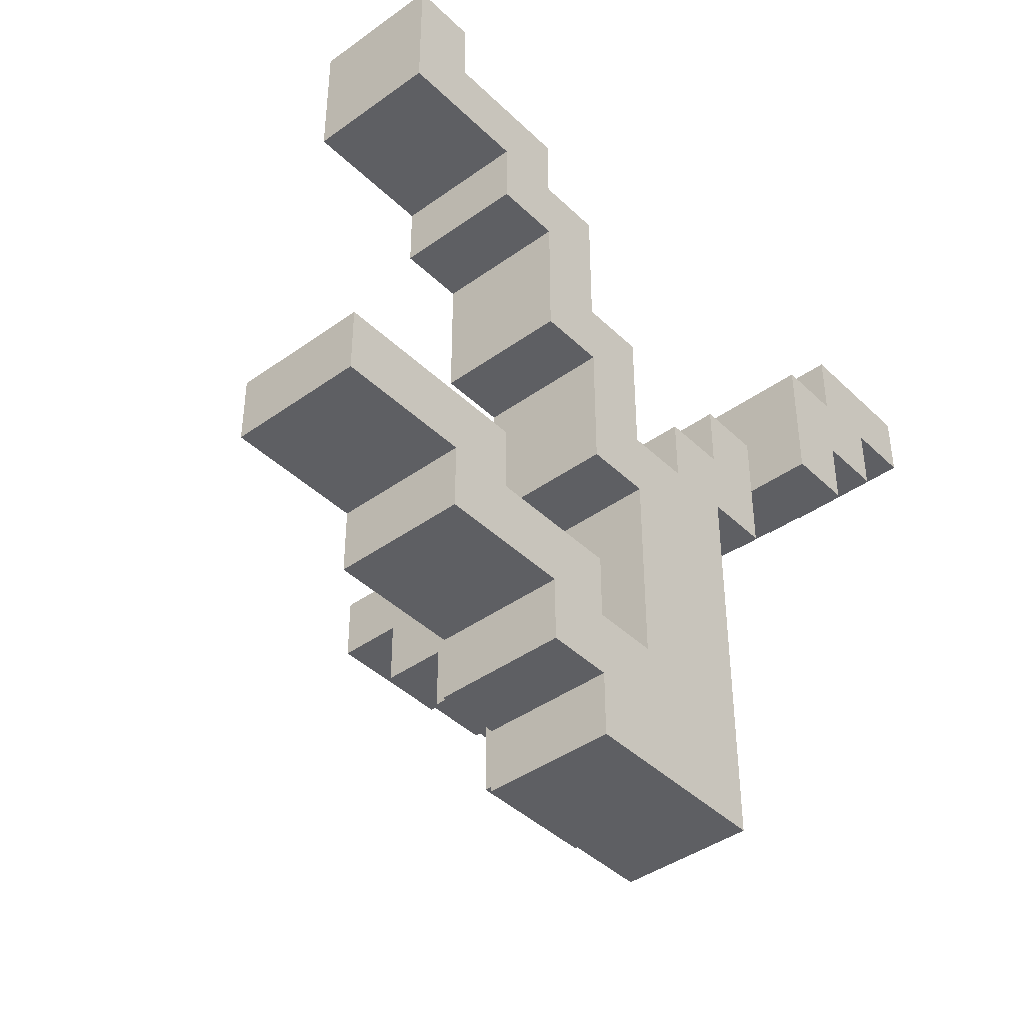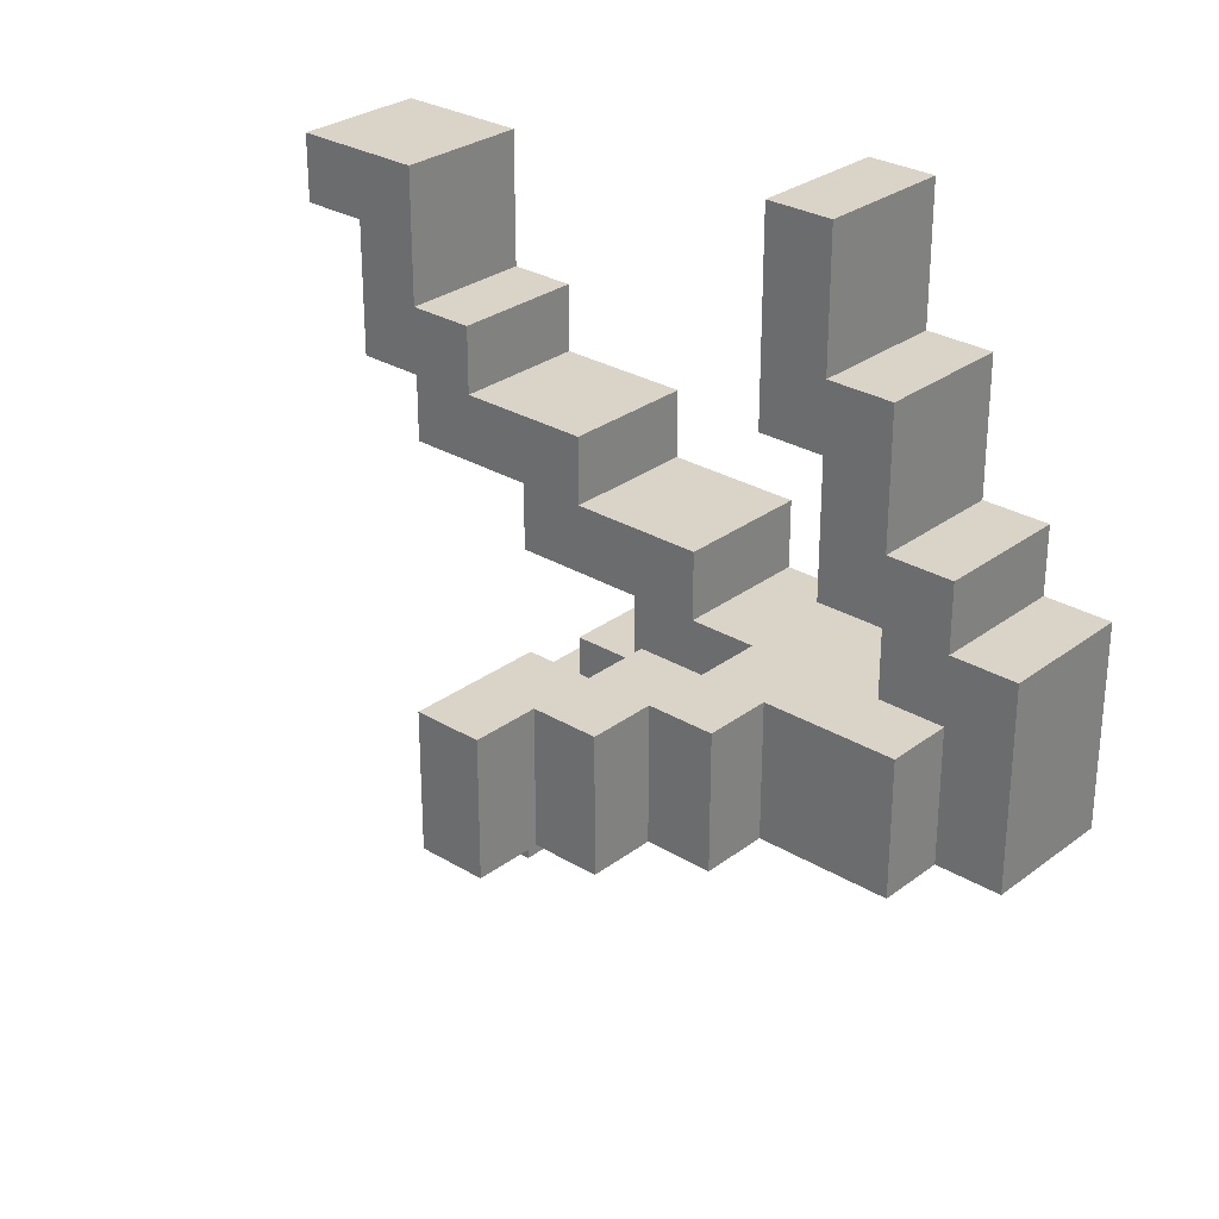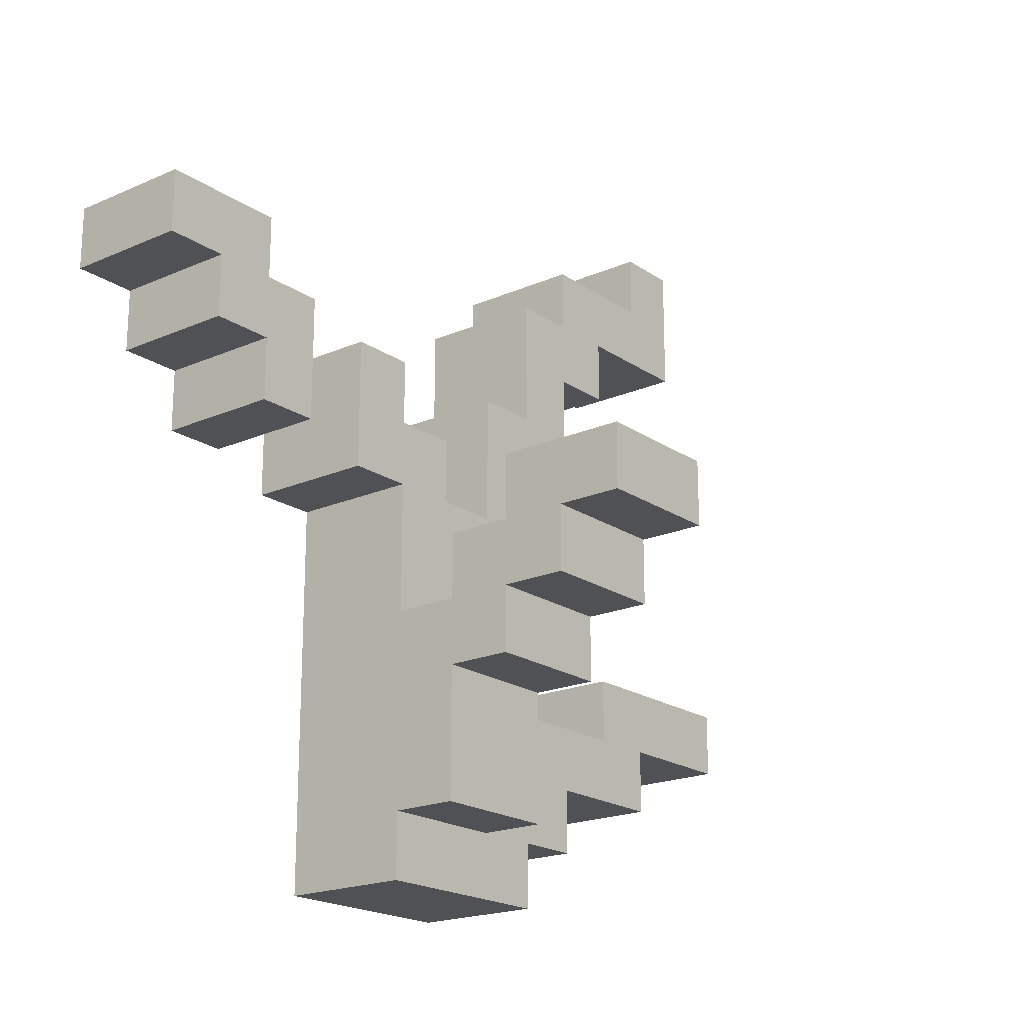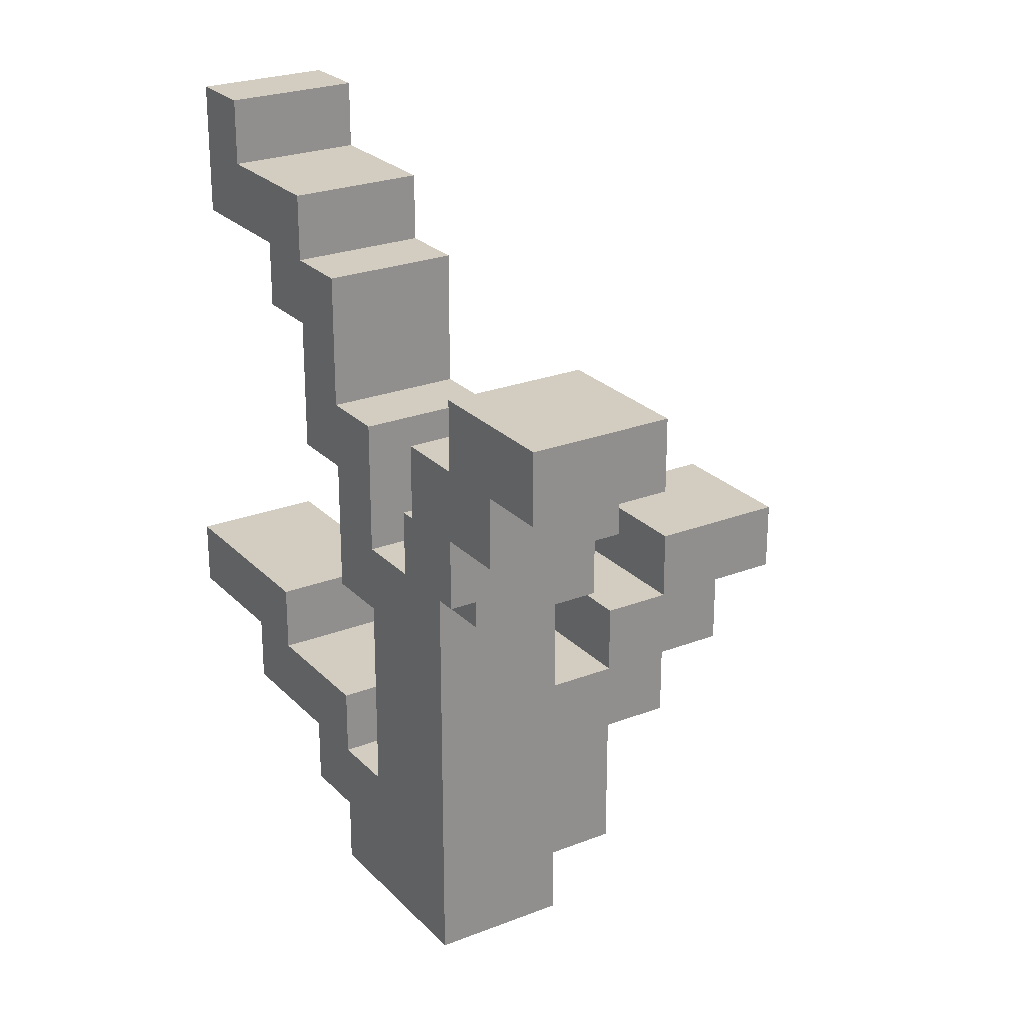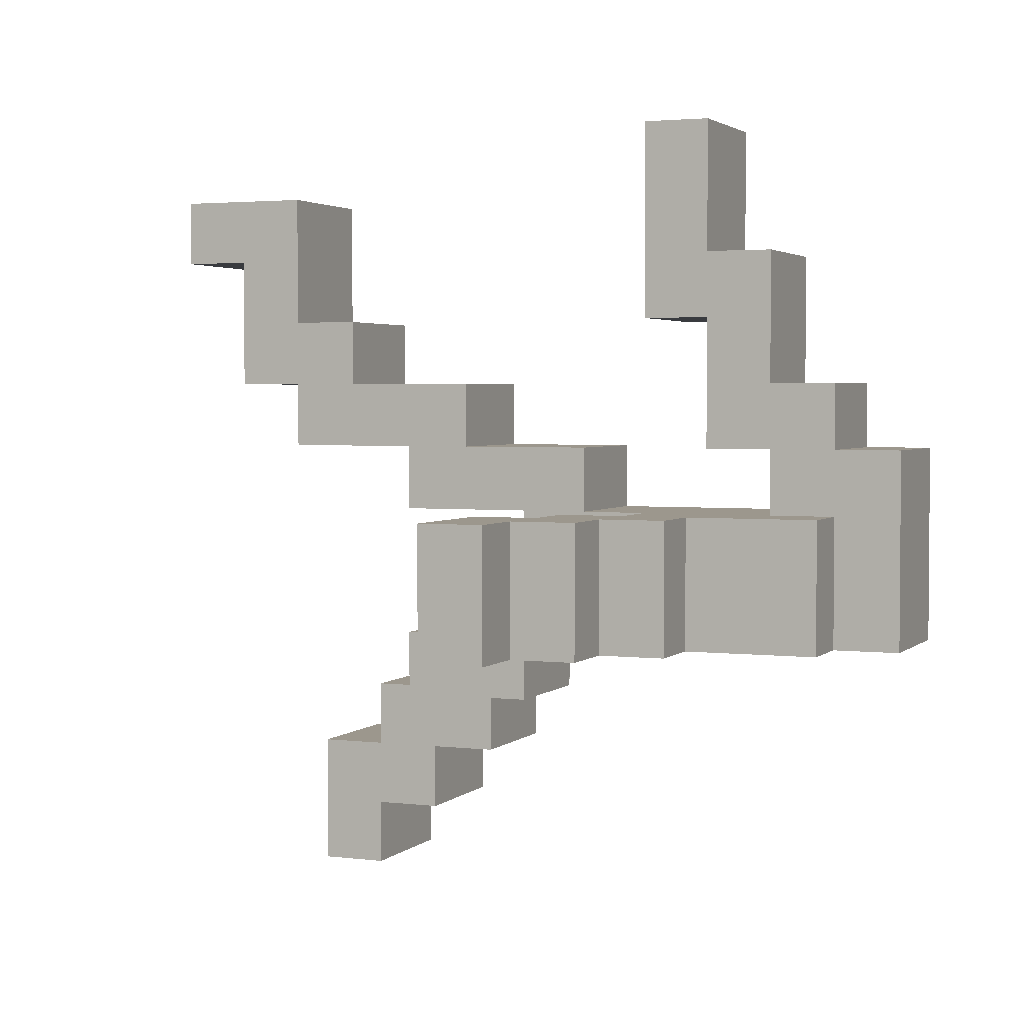
<metadata>
{"format":"obj","ext":"obj","renderer":"f3d","projection":"perspective","resolution":1024,"background":"white","views":[{"elev":-41.6,"azim":41.0,"up":"+Y"},{"elev":28.7,"azim":-48.1,"up":"+Z"},{"elev":-19.8,"azim":-141.1,"up":"+Y"},{"elev":24.8,"azim":147.6,"up":"+Y"},{"elev":2.9,"azim":-67.5,"up":"+Z"}]}
</metadata>
<code>
o
v 0 2.5 -0.6
v 0 2.5 -0.8
v 0 2.6 -0.6
v 0 2.6 -0.8
v 0.1 2.4 -0.6
v 0.1 2.4 -0.8
v 0.1 2.5 -0.6
v 0.1 2.5 -0.8
v 0.2 2.3 -0.6
v 0.2 2.3 -0.8
v 0.2 2.4 -0.6
v 0.2 2.4 -0.8
v 0.3 2.1 -0.6
v 0.3 2.1 -0.8
v 0.3 2.3 -0.6
v 0.3 2.3 -0.8
v 0.4 2 -0.5
v 0.4 2 -0.8
v 0.4 2.1 -0.4
v 0.4 2.1 -0.5
v 0.4 2.1 -0.6
v 0.4 2.1 -0.8
v 0.4 2.2 -0.2
v 0.4 2.2 -0.4
v 0.4 2.2 -0.5
v 0.4 2.2 -0.6
v 0.4 2.3 0
v 0.4 2.3 -0.2
v 0.4 2.3 -0.3
v 0.4 2.3 -0.5
v 0.4 2.4 0
v 0.4 2.4 -0.3
v 0.4 2.4 -0.6
v 0.4 2.4 -0.8
v 0.4 2.5 -0.5
v 0.4 2.5 -0.6
v 0.4 2.6 -0.6
v 0.4 2.6 -0.7
v 0.4 2.6 -0.8
v 0.4 2.6 -0.9
v 0.4 2.7 -0.4
v 0.4 2.7 -0.5
v 0.4 2.7 -0.7
v 0.4 2.7 -0.8
v 0.4 2.8 -0.5
v 0.4 2.8 -0.6
v 0.4 2.8 -0.8
v 0.4 2.8 -0.9
v 0.4 2.9 -0.3
v 0.4 2.9 -0.4
v 0.4 3 -0.1
v 0.4 3 -0.3
v 0.4 3 -0.4
v 0.4 3 -0.5
v 0.4 3.1 -0.2
v 0.4 3.1 -0.4
v 0.4 3.2 -0.1
v 0.4 3.2 -0.2
v 0.5 2.7 -0.9
v 0.5 2.7 -1
v 0.5 2.8 -0.9
v 0.5 2.8 -1
v 0.5 2.8 -1.1
v 0.5 2.9 -0.9
v 0.5 2.9 -1
v 0.5 2.9 -1.1
v 0.5 2.9 -1.2
v 0.5 3 -1
v 0.5 3 -1.2
v 0.2 2.5 -0.6
v 0.2 2.5 -0.8
v 0.2 2.6 -0.6
v 0.2 2.6 -0.8
v 0.3 2.4 -0.6
v 0.3 2.4 -0.8
v 0.3 2.5 -0.6
v 0.3 2.5 -0.8
v 0.6 2 -0.5
v 0.6 2 -0.8
v 0.6 2.1 -0.4
v 0.6 2.1 -0.5
v 0.6 2.2 -0.2
v 0.6 2.2 -0.4
v 0.6 2.2 -0.5
v 0.6 2.2 -0.6
v 0.6 2.3 0
v 0.6 2.3 -0.2
v 0.6 2.3 -0.3
v 0.6 2.3 -0.5
v 0.6 2.4 0
v 0.6 2.4 -0.3
v 0.6 2.5 -0.5
v 0.6 2.5 -0.6
v 0.6 2.6 -0.6
v 0.6 2.6 -0.7
v 0.6 2.6 -0.8
v 0.6 2.6 -0.9
v 0.6 2.7 -0.4
v 0.6 2.7 -0.5
v 0.6 2.7 -0.7
v 0.6 2.7 -0.8
v 0.6 2.7 -0.9
v 0.6 2.8 -0.5
v 0.6 2.8 -0.6
v 0.6 2.8 -0.8
v 0.6 2.8 -0.9
v 0.6 2.9 -0.3
v 0.6 2.9 -0.4
v 0.6 3 -0.1
v 0.6 3 -0.3
v 0.6 3 -0.4
v 0.6 3 -0.5
v 0.6 3.1 -0.2
v 0.6 3.1 -0.4
v 0.6 3.2 -0.1
v 0.6 3.2 -0.2
v 0.7 2.7 -0.9
v 0.7 2.7 -1
v 0.7 2.8 -1
v 0.7 2.8 -1.1
v 0.7 2.9 -0.9
v 0.7 2.9 -1
v 0.7 2.9 -1.1
v 0.7 2.9 -1.2
v 0.7 3 -1
v 0.7 3 -1.2
v 0.4 2.3 0
v 0.4 2.4 0
v 0.6 2.3 0
v 0.6 2.4 0
v 0.4 3 -0.1
v 0.4 3.2 -0.1
v 0.6 3 -0.1
v 0.6 3.2 -0.1
v 0.4 2.2 -0.2
v 0.4 2.3 -0.2
v 0.6 2.2 -0.2
v 0.6 2.3 -0.2
v 0.4 2.9 -0.3
v 0.4 3 -0.3
v 0.6 2.9 -0.3
v 0.6 3 -0.3
v 0.4 2.1 -0.4
v 0.4 2.2 -0.4
v 0.4 2.7 -0.4
v 0.4 2.9 -0.4
v 0.6 2.1 -0.4
v 0.6 2.2 -0.4
v 0.6 2.7 -0.4
v 0.6 2.9 -0.4
v 0.4 2 -0.5
v 0.4 2.1 -0.5
v 0.4 2.5 -0.5
v 0.4 2.7 -0.5
v 0.6 2 -0.5
v 0.6 2.1 -0.5
v 0.6 2.5 -0.5
v 0.6 2.7 -0.5
v 0 2.5 -0.6
v 0 2.6 -0.6
v 0.1 2.4 -0.6
v 0.1 2.5 -0.6
v 0.2 2.3 -0.6
v 0.2 2.4 -0.6
v 0.2 2.5 -0.6
v 0.2 2.6 -0.6
v 0.3 2.1 -0.6
v 0.3 2.3 -0.6
v 0.3 2.4 -0.6
v 0.3 2.5 -0.6
v 0.4 2.1 -0.6
v 0.4 2.2 -0.6
v 0.4 2.4 -0.6
v 0.4 2.5 -0.6
v 0.6 2.2 -0.6
v 0.6 2.5 -0.6
v 0.4 2.6 -0.7
v 0.4 2.7 -0.7
v 0.6 2.6 -0.7
v 0.6 2.7 -0.7
v 0.4 2.7 -0.8
v 0.4 2.8 -0.8
v 0.6 2.7 -0.8
v 0.6 2.8 -0.8
v 0.5 2.8 -0.9
v 0.5 2.9 -0.9
v 0.6 2.7 -0.9
v 0.6 2.8 -0.9
v 0.7 2.7 -0.9
v 0.7 2.9 -0.9
v 0.5 2.9 -1
v 0.5 3 -1
v 0.7 2.9 -1
v 0.7 3 -1
v 0.4 3.1 -0.2
v 0.4 3.2 -0.2
v 0.6 3.1 -0.2
v 0.6 3.2 -0.2
v 0.4 2.3 -0.3
v 0.4 2.4 -0.3
v 0.6 2.3 -0.3
v 0.6 2.4 -0.3
v 0.4 3 -0.4
v 0.4 3.1 -0.4
v 0.6 3 -0.4
v 0.6 3.1 -0.4
v 0.4 2.2 -0.5
v 0.4 2.3 -0.5
v 0.4 2.8 -0.5
v 0.4 3 -0.5
v 0.6 2.2 -0.5
v 0.6 2.3 -0.5
v 0.6 2.8 -0.5
v 0.6 3 -0.5
v 0.4 2.6 -0.6
v 0.4 2.8 -0.6
v 0.6 2.6 -0.6
v 0.6 2.8 -0.6
v 0 2.5 -0.8
v 0 2.6 -0.8
v 0.1 2.4 -0.8
v 0.1 2.5 -0.8
v 0.2 2.3 -0.8
v 0.2 2.4 -0.8
v 0.2 2.5 -0.8
v 0.2 2.6 -0.8
v 0.3 2.1 -0.8
v 0.3 2.3 -0.8
v 0.3 2.4 -0.8
v 0.3 2.5 -0.8
v 0.4 2 -0.8
v 0.4 2.1 -0.8
v 0.4 2.4 -0.8
v 0.4 2.6 -0.8
v 0.6 2 -0.8
v 0.6 2.6 -0.8
v 0.4 2.6 -0.9
v 0.4 2.8 -0.9
v 0.5 2.7 -0.9
v 0.5 2.8 -0.9
v 0.6 2.6 -0.9
v 0.6 2.7 -0.9
v 0.5 2.7 -1
v 0.5 2.8 -1
v 0.7 2.7 -1
v 0.7 2.8 -1
v 0.5 2.8 -1.1
v 0.5 2.9 -1.1
v 0.7 2.8 -1.1
v 0.7 2.9 -1.1
v 0.5 2.9 -1.2
v 0.5 3 -1.2
v 0.7 2.9 -1.2
v 0.7 3 -1.2
v 0.4 2 -0.5
v 0.6 2 -0.5
v 0.4 2 -0.8
v 0.6 2 -0.8
v 0.4 2.1 -0.4
v 0.6 2.1 -0.4
v 0.4 2.1 -0.5
v 0.6 2.1 -0.5
v 0.3 2.1 -0.6
v 0.4 2.1 -0.6
v 0.3 2.1 -0.8
v 0.4 2.1 -0.8
v 0.4 2.2 -0.2
v 0.6 2.2 -0.2
v 0.4 2.2 -0.4
v 0.6 2.2 -0.4
v 0.4 2.3 0
v 0.6 2.3 0
v 0.4 2.3 -0.2
v 0.6 2.3 -0.2
v 0.2 2.3 -0.6
v 0.3 2.3 -0.6
v 0.2 2.3 -0.8
v 0.3 2.3 -0.8
v 0.1 2.4 -0.6
v 0.2 2.4 -0.6
v 0.1 2.4 -0.8
v 0.2 2.4 -0.8
v 0.4 2.5 -0.5
v 0.6 2.5 -0.5
v 0 2.5 -0.6
v 0.1 2.5 -0.6
v 0.4 2.5 -0.6
v 0.6 2.5 -0.6
v 0 2.5 -0.8
v 0.1 2.5 -0.8
v 0.4 2.6 -0.8
v 0.6 2.6 -0.8
v 0.4 2.6 -0.9
v 0.6 2.6 -0.9
v 0.4 2.7 -0.4
v 0.6 2.7 -0.4
v 0.4 2.7 -0.5
v 0.6 2.7 -0.5
v 0.5 2.7 -0.9
v 0.6 2.7 -0.9
v 0.7 2.7 -0.9
v 0.5 2.7 -1
v 0.7 2.7 -1
v 0.5 2.8 -1
v 0.7 2.8 -1
v 0.5 2.8 -1.1
v 0.7 2.8 -1.1
v 0.4 2.9 -0.3
v 0.6 2.9 -0.3
v 0.4 2.9 -0.4
v 0.6 2.9 -0.4
v 0.5 2.9 -1.1
v 0.7 2.9 -1.1
v 0.5 2.9 -1.2
v 0.7 2.9 -1.2
v 0.4 3 -0.1
v 0.6 3 -0.1
v 0.4 3 -0.3
v 0.6 3 -0.3
v 0.4 2.2 -0.5
v 0.6 2.2 -0.5
v 0.4 2.2 -0.6
v 0.6 2.2 -0.6
v 0.4 2.3 -0.3
v 0.6 2.3 -0.3
v 0.4 2.3 -0.5
v 0.6 2.3 -0.5
v 0.4 2.4 0
v 0.6 2.4 0
v 0.4 2.4 -0.3
v 0.6 2.4 -0.3
v 0.3 2.4 -0.6
v 0.4 2.4 -0.6
v 0.3 2.4 -0.8
v 0.4 2.4 -0.8
v 0.2 2.5 -0.6
v 0.3 2.5 -0.6
v 0.2 2.5 -0.8
v 0.3 2.5 -0.8
v 0 2.6 -0.6
v 0.2 2.6 -0.6
v 0.4 2.6 -0.6
v 0.6 2.6 -0.6
v 0.4 2.6 -0.7
v 0.6 2.6 -0.7
v 0 2.6 -0.8
v 0.2 2.6 -0.8
v 0.4 2.7 -0.7
v 0.6 2.7 -0.7
v 0.4 2.7 -0.8
v 0.6 2.7 -0.8
v 0.4 2.8 -0.5
v 0.6 2.8 -0.5
v 0.4 2.8 -0.6
v 0.6 2.8 -0.6
v 0.4 2.8 -0.8
v 0.6 2.8 -0.8
v 0.4 2.8 -0.9
v 0.5 2.8 -0.9
v 0.6 2.8 -0.9
v 0.5 2.9 -0.9
v 0.7 2.9 -0.9
v 0.5 2.9 -1
v 0.7 2.9 -1
v 0.4 3 -0.4
v 0.6 3 -0.4
v 0.4 3 -0.5
v 0.6 3 -0.5
v 0.5 3 -1
v 0.7 3 -1
v 0.5 3 -1.2
v 0.7 3 -1.2
v 0.4 3.1 -0.2
v 0.6 3.1 -0.2
v 0.4 3.1 -0.4
v 0.6 3.1 -0.4
v 0.4 3.2 -0.1
v 0.6 3.2 -0.1
v 0.4 3.2 -0.2
v 0.6 3.2 -0.2
f 3 2 1
f 4 2 3
f 7 6 5
f 8 6 7
f 11 10 9
f 12 10 11
f 15 14 13
f 16 14 15
f 20 18 17
f 21 18 20
f 22 18 21
f 24 20 19
f 24 21 20
f 25 21 24
f 26 21 25
f 28 24 23
f 28 25 24
f 29 25 28
f 30 25 29
f 31 28 27
f 31 29 28
f 32 29 31
f 36 34 33
f 37 34 36
f 37 36 35
f 38 34 37
f 39 34 38
f 42 37 35
f 43 39 38
f 43 40 39
f 44 40 43
f 45 42 41
f 45 37 42
f 46 37 45
f 47 40 44
f 48 40 47
f 50 45 41
f 52 50 49
f 53 45 50
f 53 50 52
f 54 45 53
f 55 52 51
f 55 53 52
f 56 53 55
f 57 55 51
f 58 55 57
f 61 60 59
f 62 60 61
f 64 62 61
f 64 63 62
f 65 63 64
f 66 63 65
f 68 67 66
f 68 66 65
f 69 67 68
f 70 71 72
f 72 71 73
f 74 75 76
f 76 75 77
f 78 79 81
f 80 81 83
f 81 79 84
f 83 81 84
f 84 79 85
f 82 83 87
f 83 84 87
f 87 84 88
f 88 84 89
f 86 87 90
f 87 88 90
f 90 88 91
f 85 79 93
f 93 79 94
f 92 93 94
f 94 79 95
f 95 79 96
f 92 94 99
f 95 96 100
f 96 97 100
f 100 97 101
f 101 97 102
f 98 99 103
f 99 94 103
f 103 94 104
f 101 102 105
f 105 102 106
f 98 103 108
f 107 108 110
f 108 103 111
f 110 108 111
f 111 103 112
f 109 110 113
f 110 111 113
f 113 111 114
f 109 113 115
f 115 113 116
f 117 118 119
f 117 119 121
f 119 120 121
f 121 120 122
f 122 120 123
f 123 124 125
f 122 123 125
f 125 124 126
f 129 128 127
f 130 128 129
f 133 132 131
f 134 132 133
f 137 136 135
f 138 136 137
f 141 140 139
f 142 140 141
f 147 144 143
f 148 144 147
f 149 146 145
f 150 146 149
f 155 152 151
f 156 152 155
f 157 154 153
f 158 154 157
f 162 160 159
f 164 162 161
f 165 160 162
f 165 162 164
f 166 160 165
f 168 164 163
f 168 165 164
f 169 165 168
f 170 165 169
f 171 168 167
f 171 169 168
f 172 169 171
f 173 169 172
f 175 174 173
f 175 173 172
f 176 174 175
f 179 178 177
f 180 178 179
f 183 182 181
f 184 182 183
f 188 186 185
f 189 188 187
f 190 186 188
f 190 188 189
f 193 192 191
f 194 192 193
f 195 196 197
f 197 196 198
f 199 200 201
f 201 200 202
f 203 204 205
f 205 204 206
f 207 208 211
f 211 208 212
f 209 210 213
f 213 210 214
f 215 216 217
f 217 216 218
f 219 220 222
f 221 222 224
f 222 220 225
f 224 222 225
f 225 220 226
f 223 224 228
f 224 225 228
f 228 225 229
f 229 225 230
f 227 228 232
f 228 229 232
f 232 229 233
f 232 233 235
f 233 234 235
f 231 232 235
f 235 234 236
f 237 238 239
f 239 238 240
f 237 239 241
f 241 239 242
f 243 244 245
f 245 244 246
f 247 248 249
f 249 248 250
f 251 252 253
f 253 252 254
f 257 256 255
f 258 256 257
f 261 260 259
f 262 260 261
f 265 264 263
f 266 264 265
f 269 268 267
f 270 268 269
f 273 272 271
f 274 272 273
f 277 276 275
f 278 276 277
f 281 280 279
f 282 280 281
f 287 284 283
f 288 284 287
f 289 286 285
f 290 286 289
f 293 292 291
f 294 292 293
f 297 296 295
f 298 296 297
f 302 300 299
f 302 301 300
f 303 301 302
f 306 305 304
f 307 305 306
f 310 309 308
f 311 309 310
f 314 313 312
f 315 313 314
f 318 317 316
f 319 317 318
f 320 321 322
f 322 321 323
f 324 325 326
f 326 325 327
f 328 329 330
f 330 329 331
f 332 333 334
f 334 333 335
f 336 337 338
f 338 337 339
f 342 343 344
f 344 343 345
f 340 341 346
f 346 341 347
f 348 349 350
f 350 349 351
f 352 353 354
f 354 353 355
f 356 357 358
f 358 357 359
f 359 357 360
f 361 362 363
f 363 362 364
f 365 366 367
f 367 366 368
f 369 370 371
f 371 370 372
f 373 374 375
f 375 374 376
f 377 378 379
f 379 378 380

</code>
